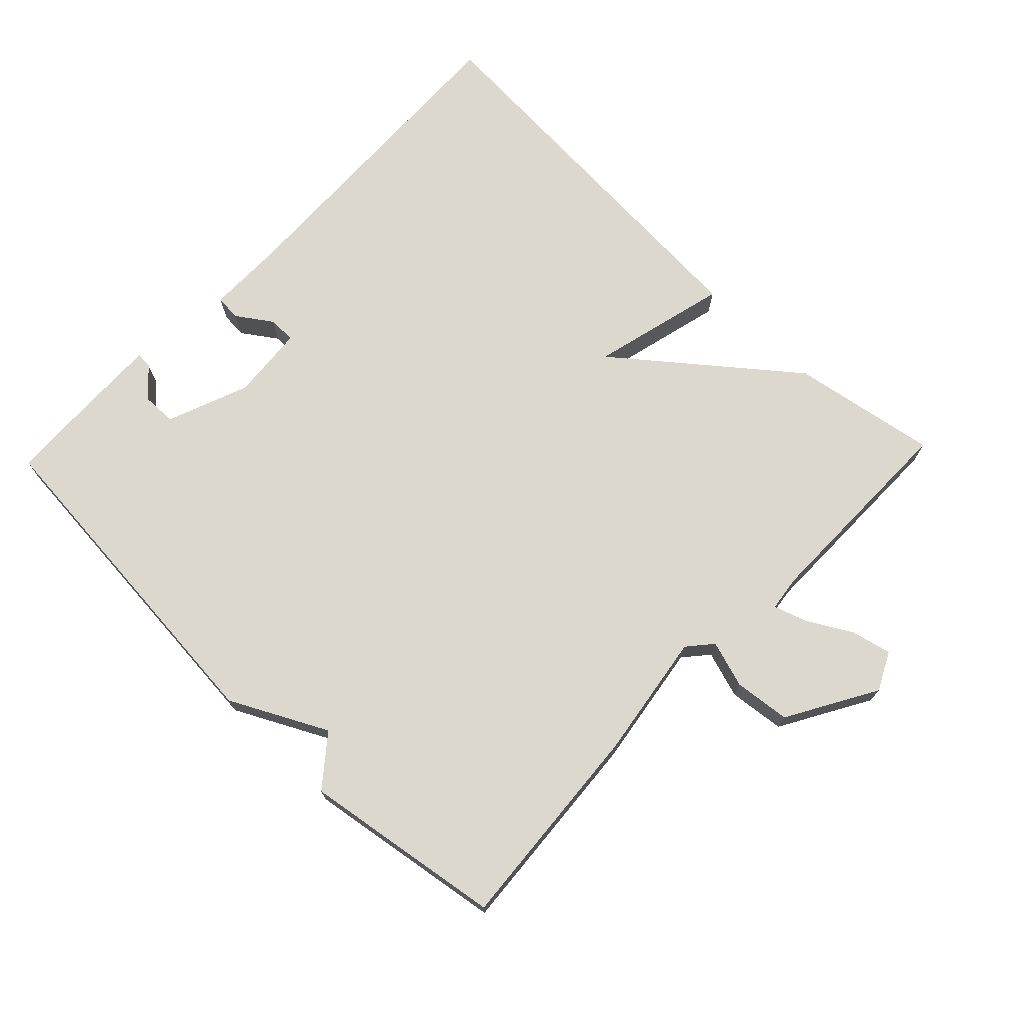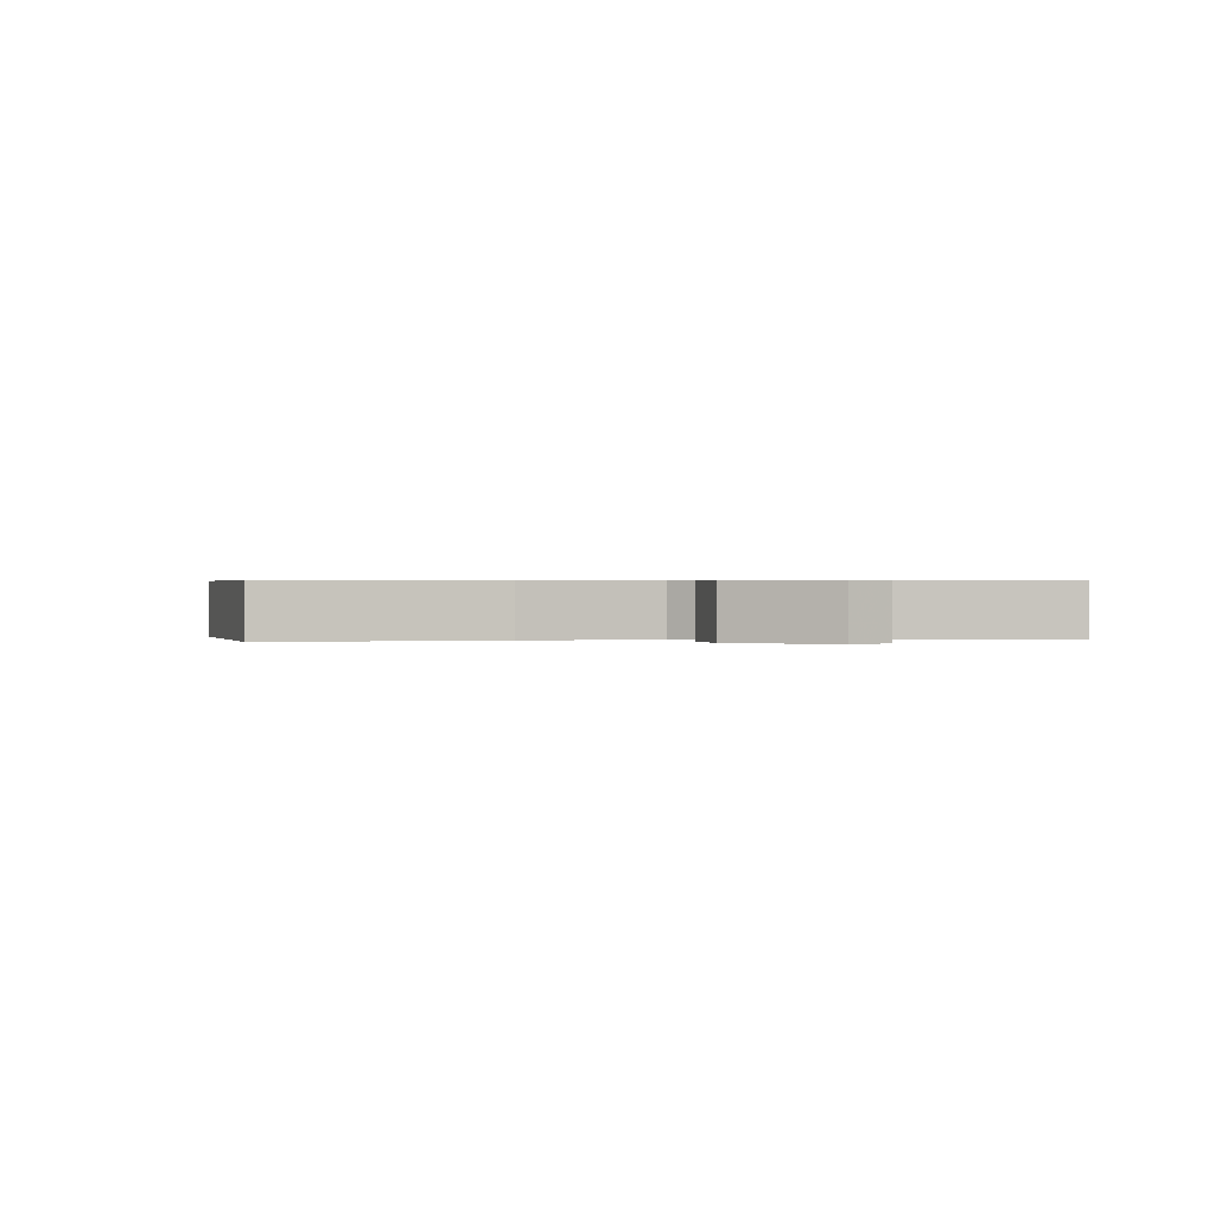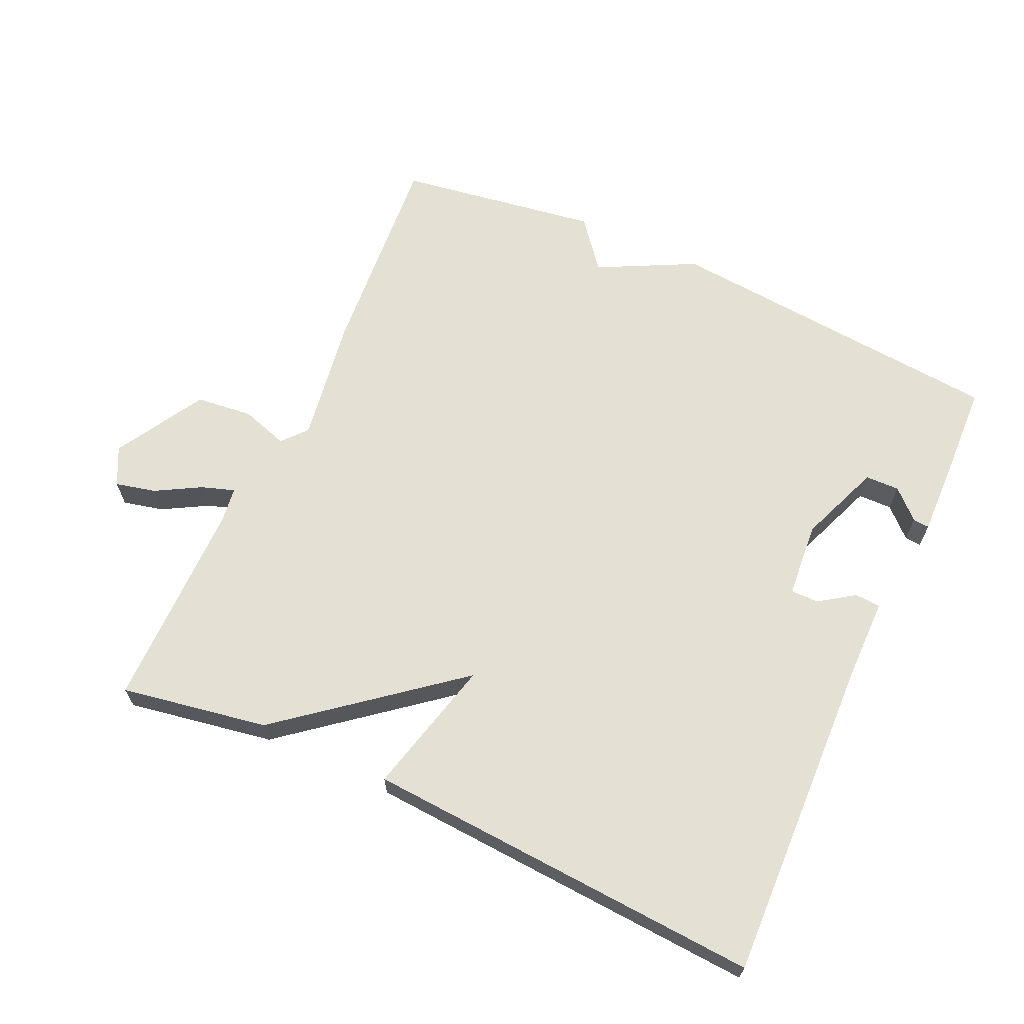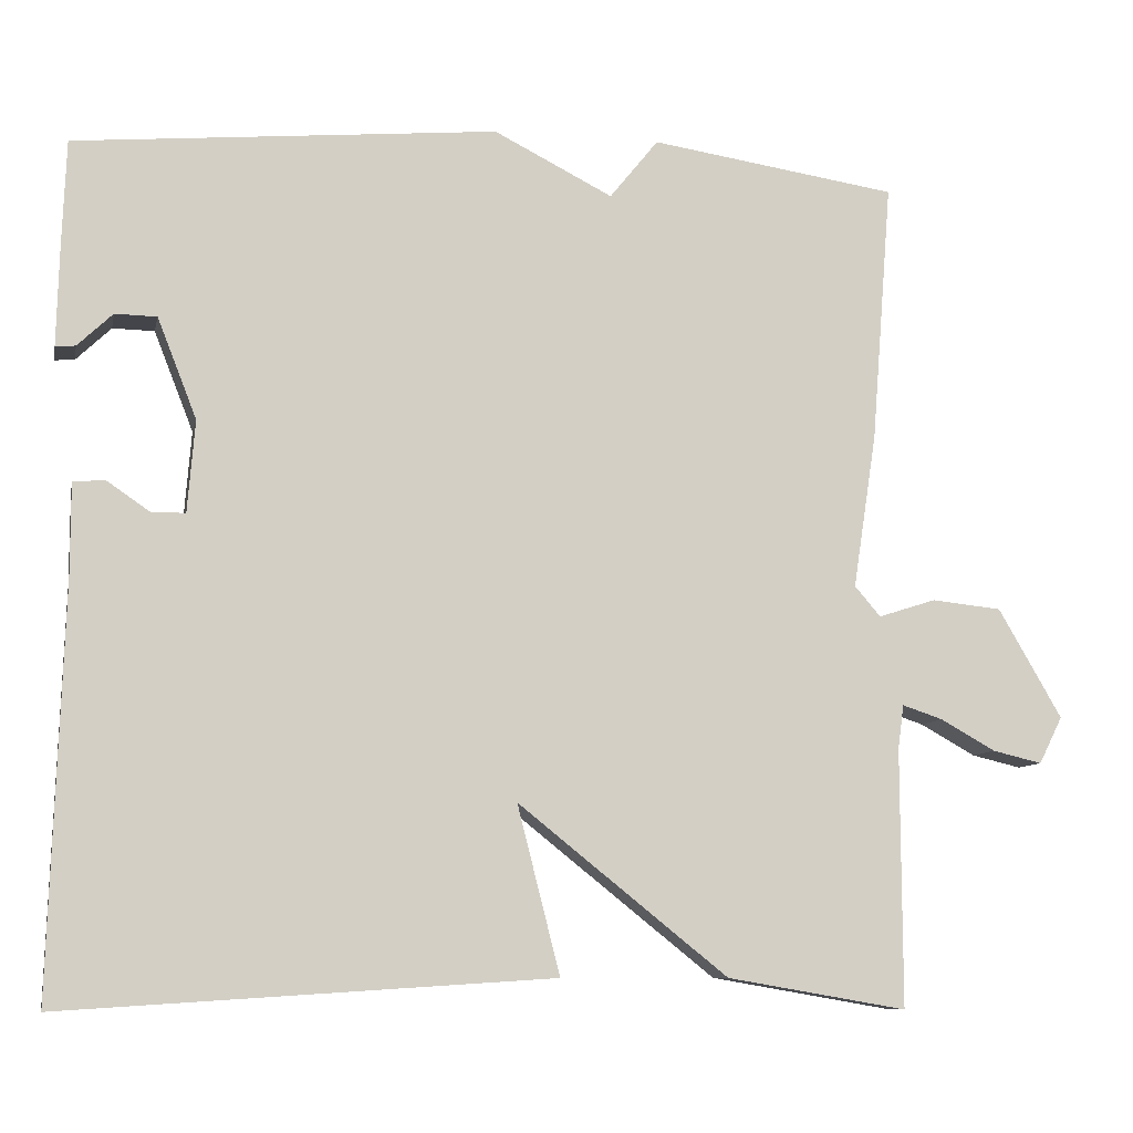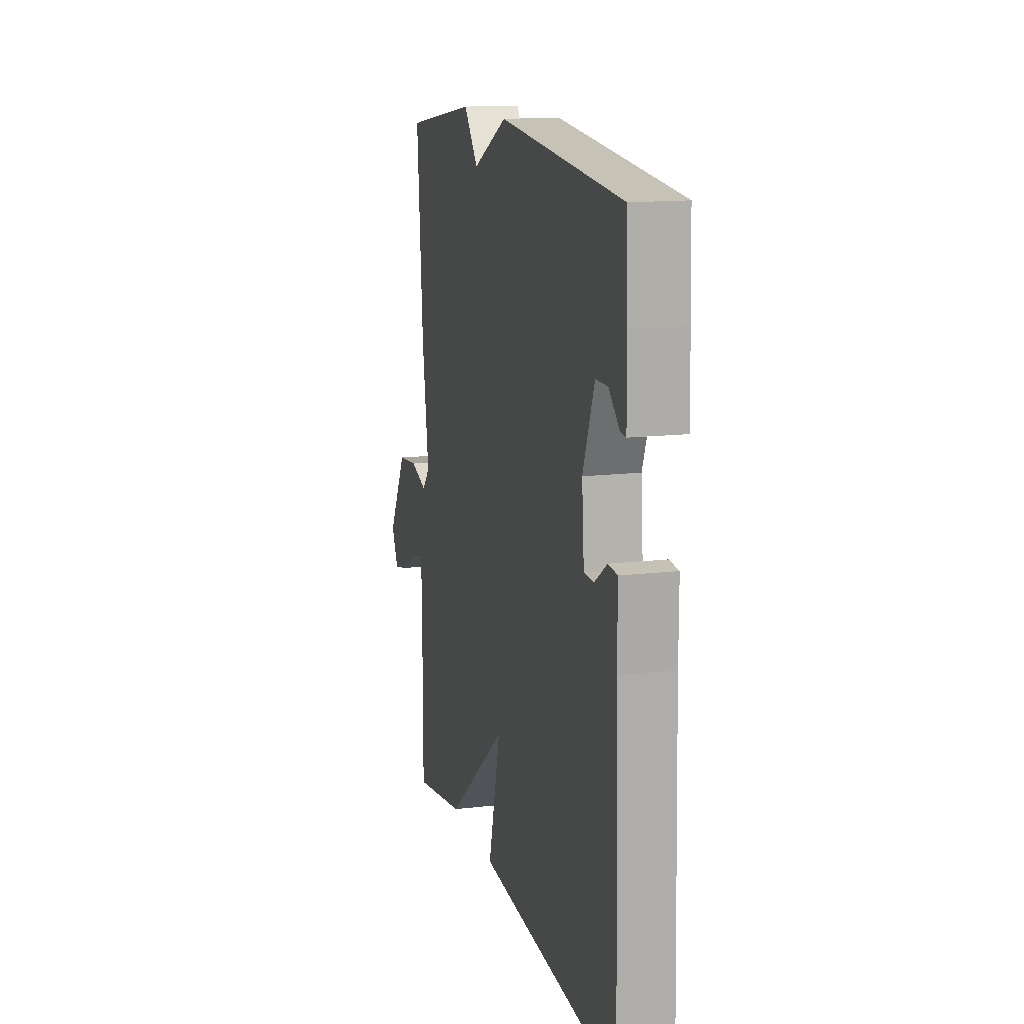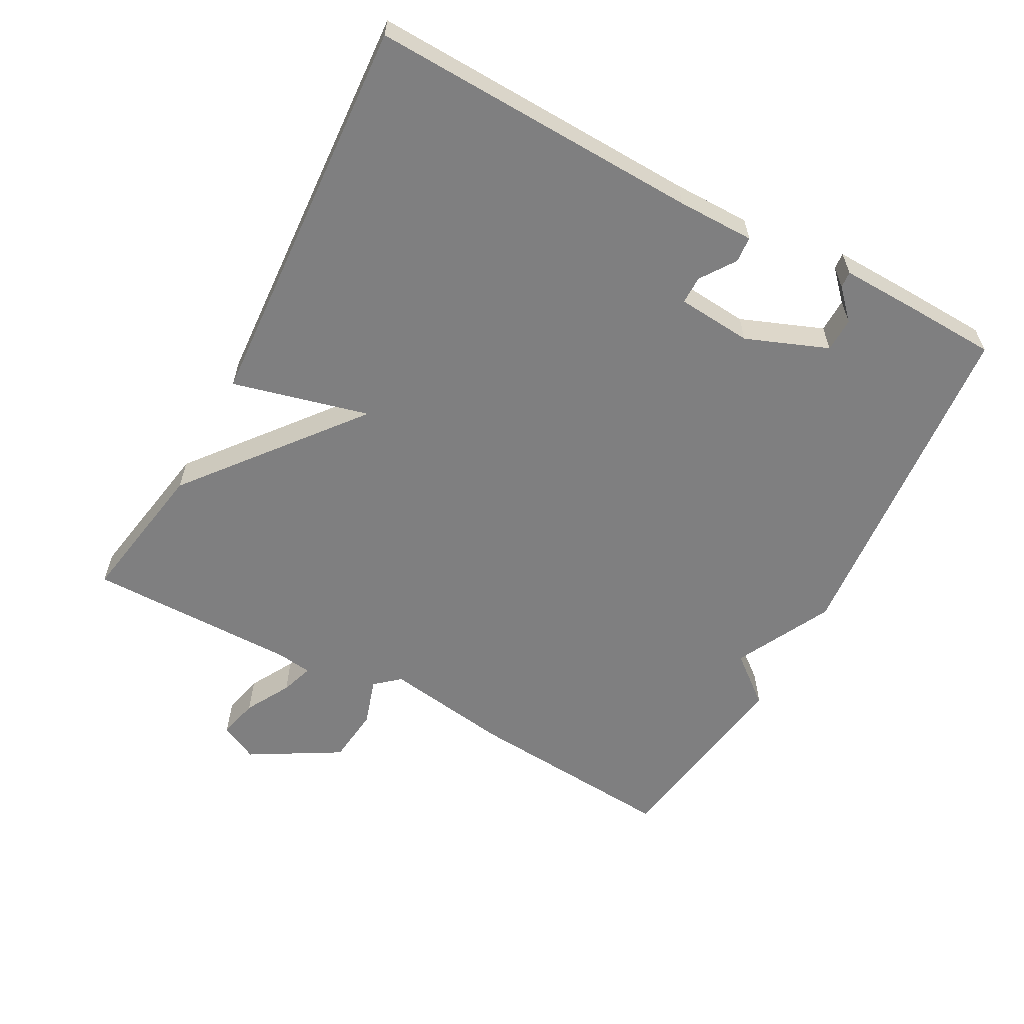
<metadata>
{"format":"obj","ext":"obj","renderer":"f3d","projection":"perspective","resolution":1024,"background":"white","views":[{"elev":72.2,"azim":43.8,"up":"+Y"},{"elev":0.5,"azim":81.3,"up":"+Y"},{"elev":65.6,"azim":-155.5,"up":"+Y"},{"elev":-8.9,"azim":-11.6,"up":"+Z"},{"elev":14.2,"azim":-104.7,"up":"+Z"},{"elev":-59.8,"azim":-118.4,"up":"+Y"}]}
</metadata>
<code>
v -0.5 0.07 -0.5
v -0.484 0.07 -0.016
v -0.484 0.07 0.097
v -0.446 0.07 0.1
v -0.395 0.07 0.065
v -0.354 0.07 0.065
v -0.345 0.07 0.175
v -0.392 0.07 0.295
v -0.442 0.07 0.296
v -0.484 0.07 0.256
v -0.508 0.07 0.254
v -0.505 0.07 0.37
v -0.5 0.07 0.5
v 0.005 0.07 0.545
v 0.147 0.07 0.473
v 0.205 0.07 0.545
v 0.5 0.07 0.5
v 0.476 0.07 0.189
v 0.448 0.07 0.004
v 0.479 0.07 -0.032
v 0.548 0.07 -0.01
v 0.631 0.07 -0.019
v 0.707 0.07 -0.15
v 0.679 0.07 -0.206
v 0.62 0.07 -0.192
v 0.554 0.07 -0.155
v 0.506 0.07 -0.139
v 0.499 0.07 -0.191
v 0.5 0.07 -0.5
v 0.285 0.07 -0.463
v 0.034 0.07 -0.262
v 0.085 0.07 -0.463
v -0.5 0 -0.5
v -0.484 0 -0.016
v -0.484 0 0.097
v -0.446 0 0.1
v -0.395 0 0.065
v -0.354 0 0.065
v -0.345 0 0.175
v -0.392 0 0.295
v -0.442 0 0.296
v -0.484 0 0.256
v -0.508 0 0.254
v -0.505 0 0.37
v -0.5 0 0.5
v 0.005 0 0.545
v 0.147 0 0.473
v 0.205 0 0.545
v 0.5 0 0.5
v 0.476 0 0.189
v 0.448 0 0.004
v 0.479 0 -0.032
v 0.548 0 -0.01
v 0.631 0 -0.019
v 0.707 0 -0.15
v 0.679 0 -0.206
v 0.62 0 -0.192
v 0.554 0 -0.155
v 0.506 0 -0.139
v 0.499 0 -0.191
v 0.5 0 -0.5
v 0.285 0 -0.463
v 0.034 0 -0.262
v 0.085 0 -0.463
f 31 32 1 2
f 28 29 30 31
f 27 28 31 2
f 24 25 26
f 23 24 26
f 22 23 26
f 21 22 26
f 20 21 26
f 19 20 26 27
f 17 18 19
f 16 17 19
f 15 16 19
f 11 12 13
f 10 11 13
f 9 10 13
f 13 14 15
f 9 13 15
f 8 9 15
f 2 3 4 5
f 2 5 6
f 27 2 6
f 15 19 27
f 8 15 27
f 7 8 27
f 6 7 27
f 34 33 64 63
f 63 62 61 60
f 34 63 60 59
f 58 57 56
f 58 56 55
f 58 55 54
f 58 54 53
f 58 53 52
f 59 58 52 51
f 51 50 49
f 51 49 48
f 51 48 47
f 45 44 43
f 45 43 42
f 45 42 41
f 47 46 45
f 47 45 41
f 47 41 40
f 37 36 35 34
f 38 37 34
f 38 34 59
f 59 51 47
f 59 47 40
f 59 40 39
f 59 39 38
f 1 33 34 2
f 2 34 35 3
f 3 35 36 4
f 4 36 37 5
f 5 37 38 6
f 6 38 39 7
f 7 39 40 8
f 8 40 41 9
f 9 41 42 10
f 10 42 43 11
f 11 43 44 12
f 12 44 45 13
f 13 45 46 14
f 14 46 47 15
f 15 47 48 16
f 16 48 49 17
f 17 49 50 18
f 18 50 51 19
f 19 51 52 20
f 20 52 53 21
f 21 53 54 22
f 22 54 55 23
f 23 55 56 24
f 24 56 57 25
f 25 57 58 26
f 26 58 59 27
f 27 59 60 28
f 28 60 61 29
f 29 61 62 30
f 30 62 63 31
f 31 63 64 32
f 32 64 33 1

</code>
